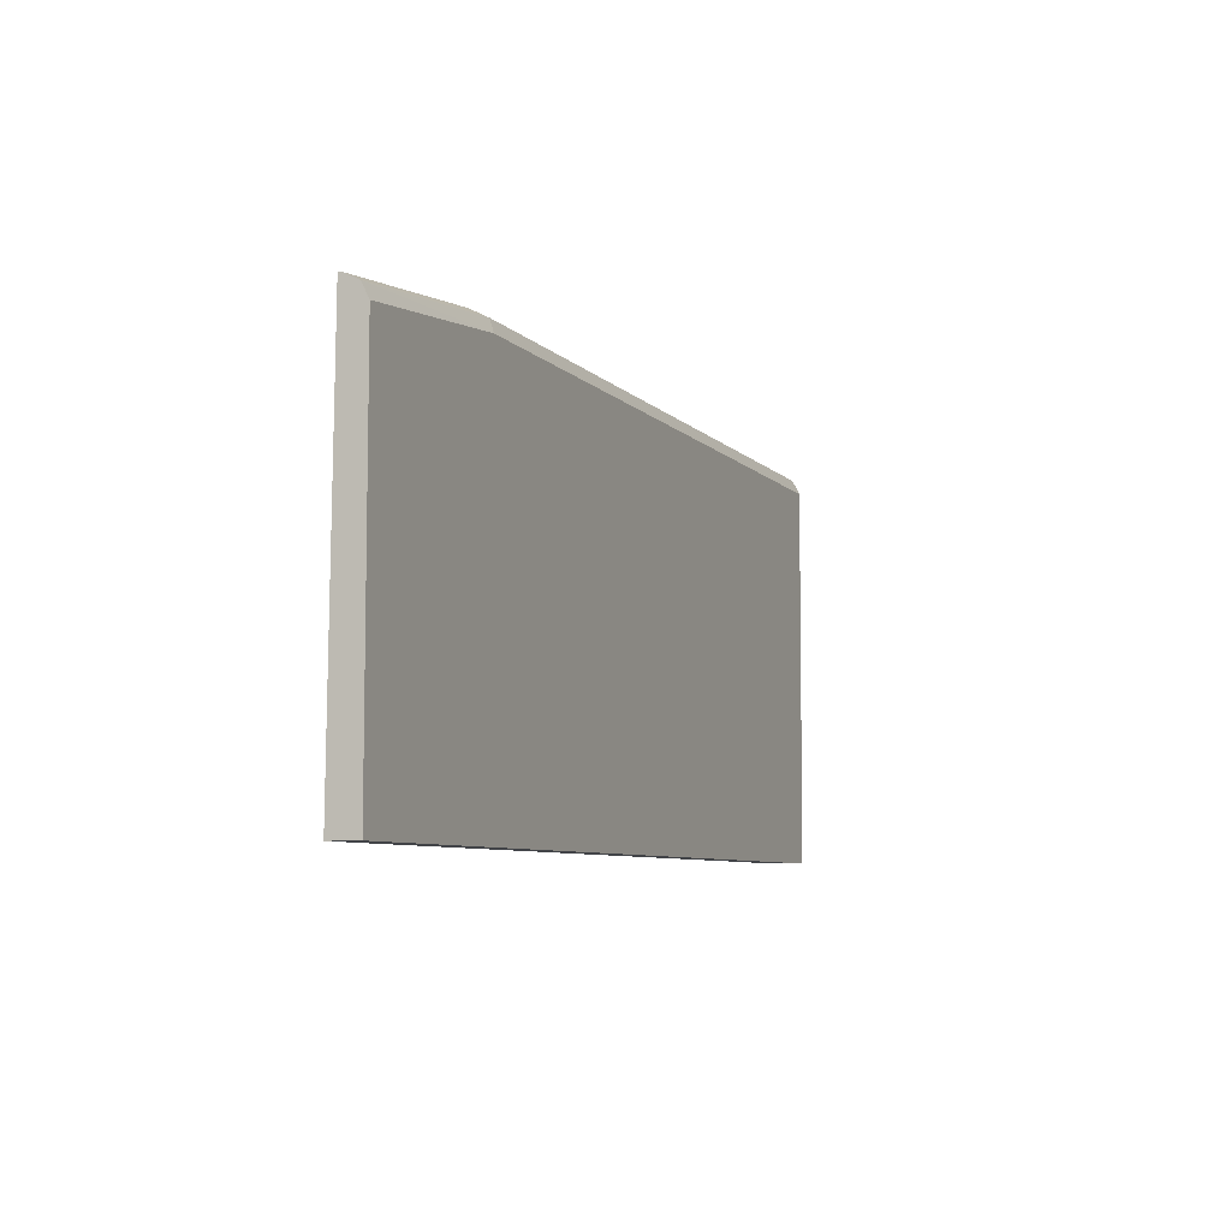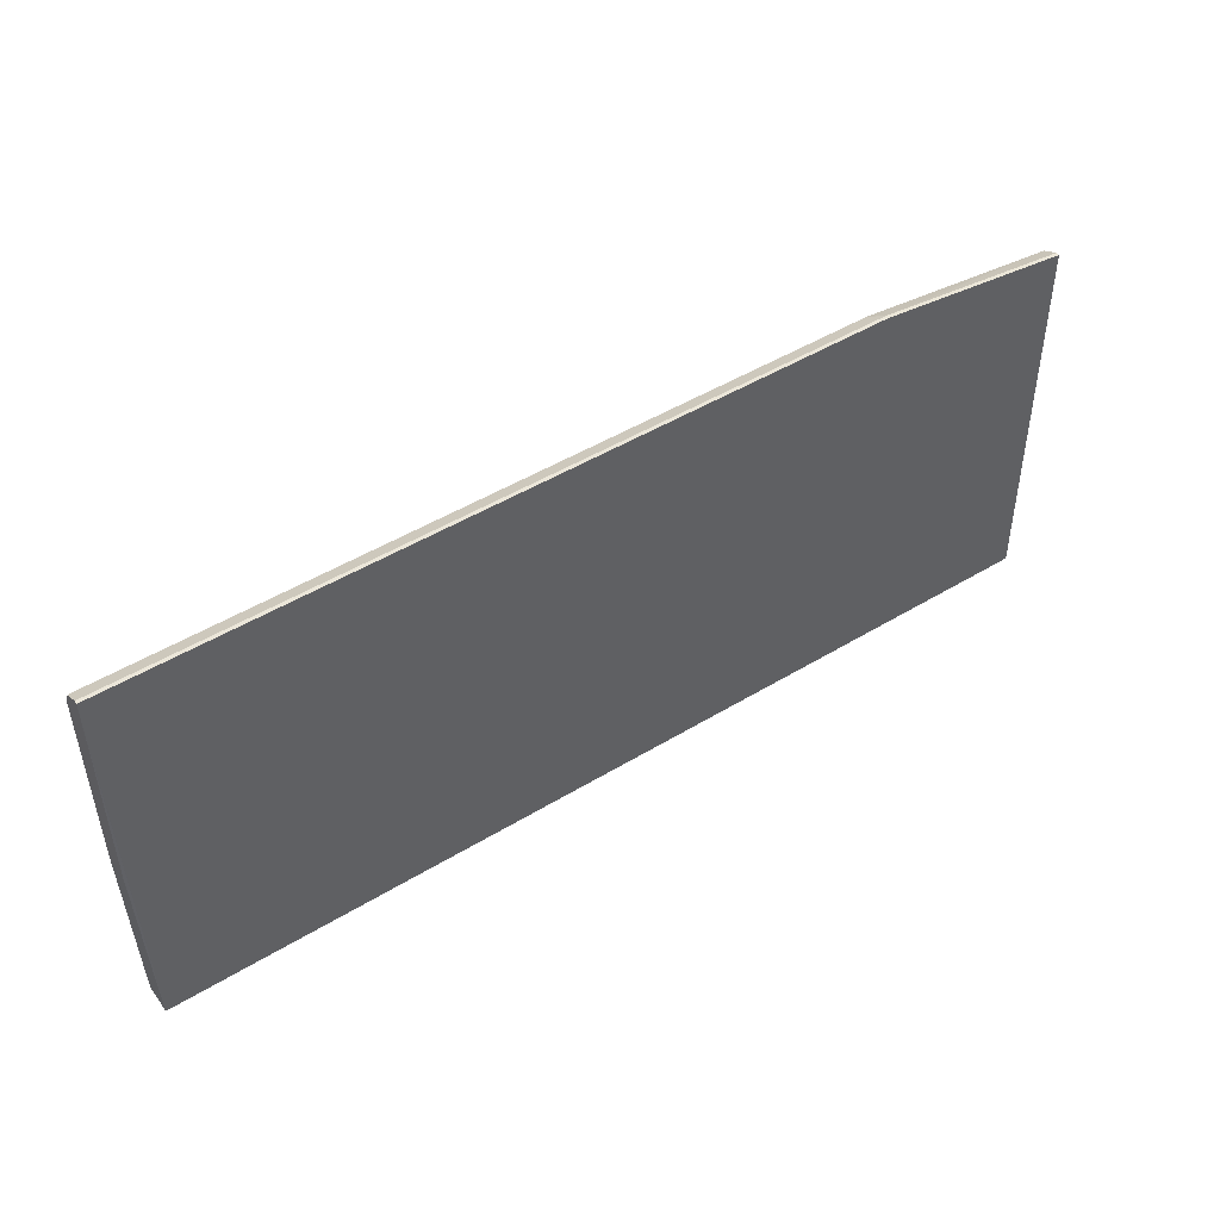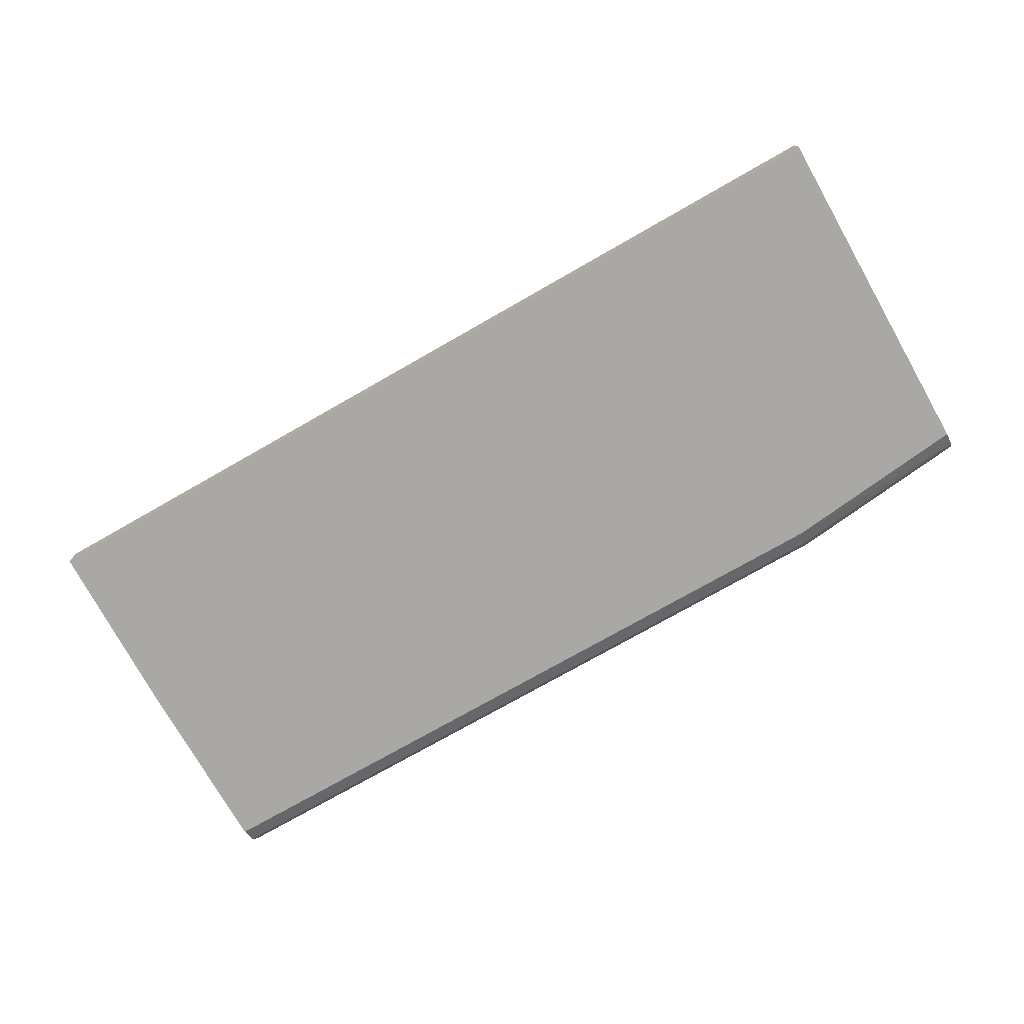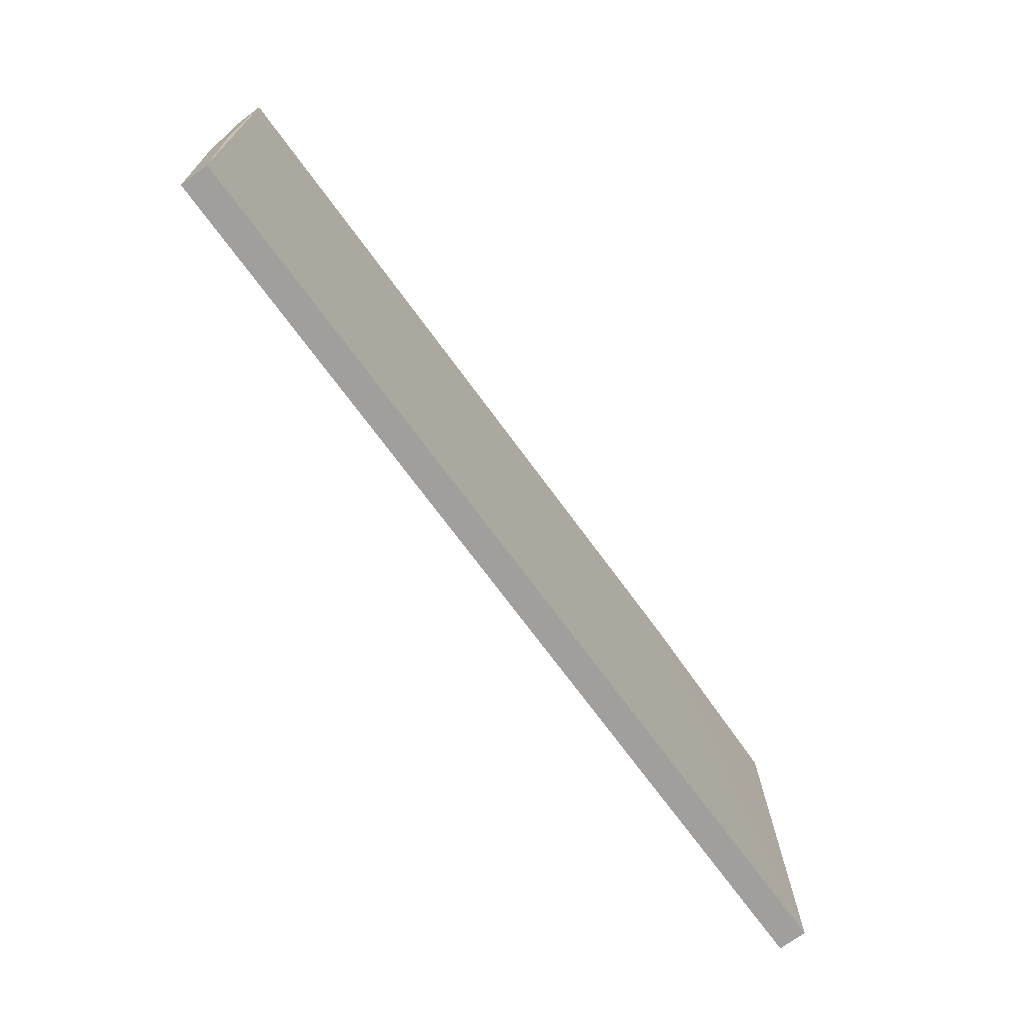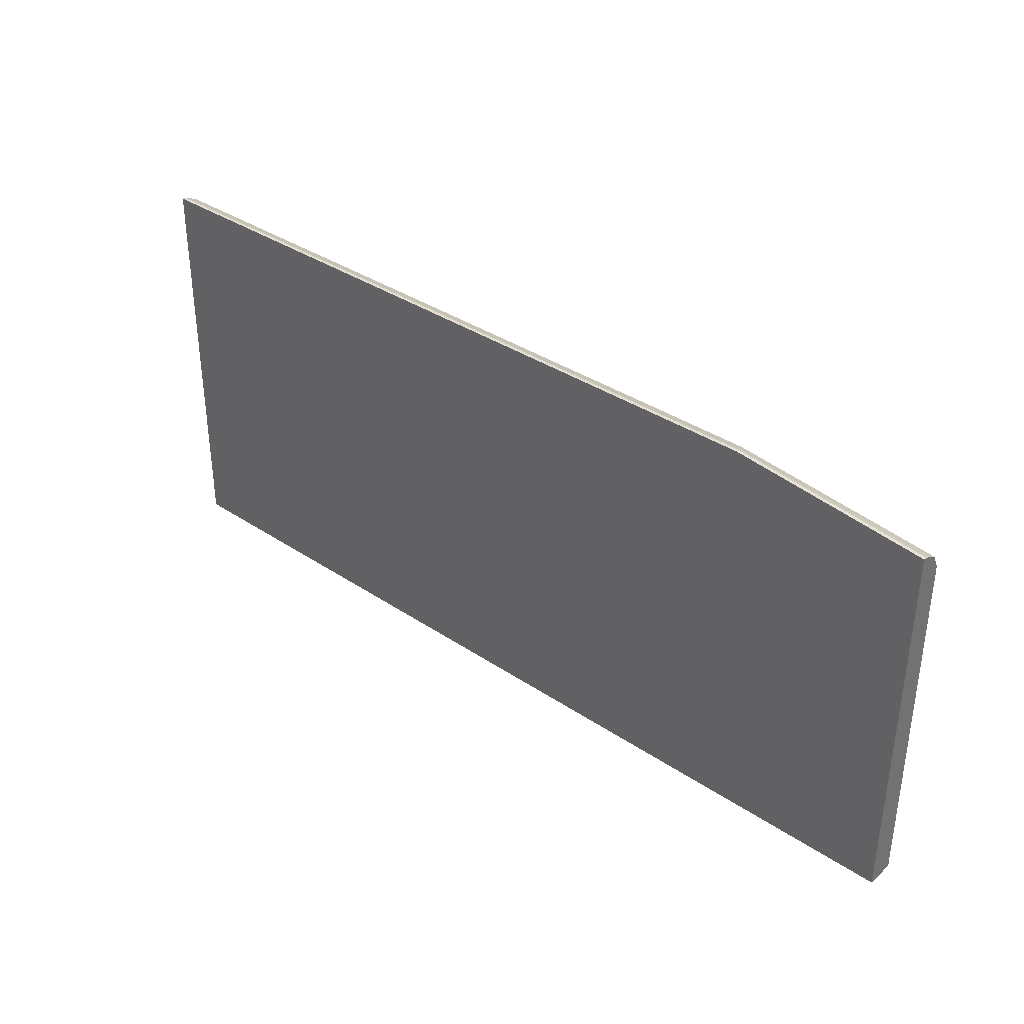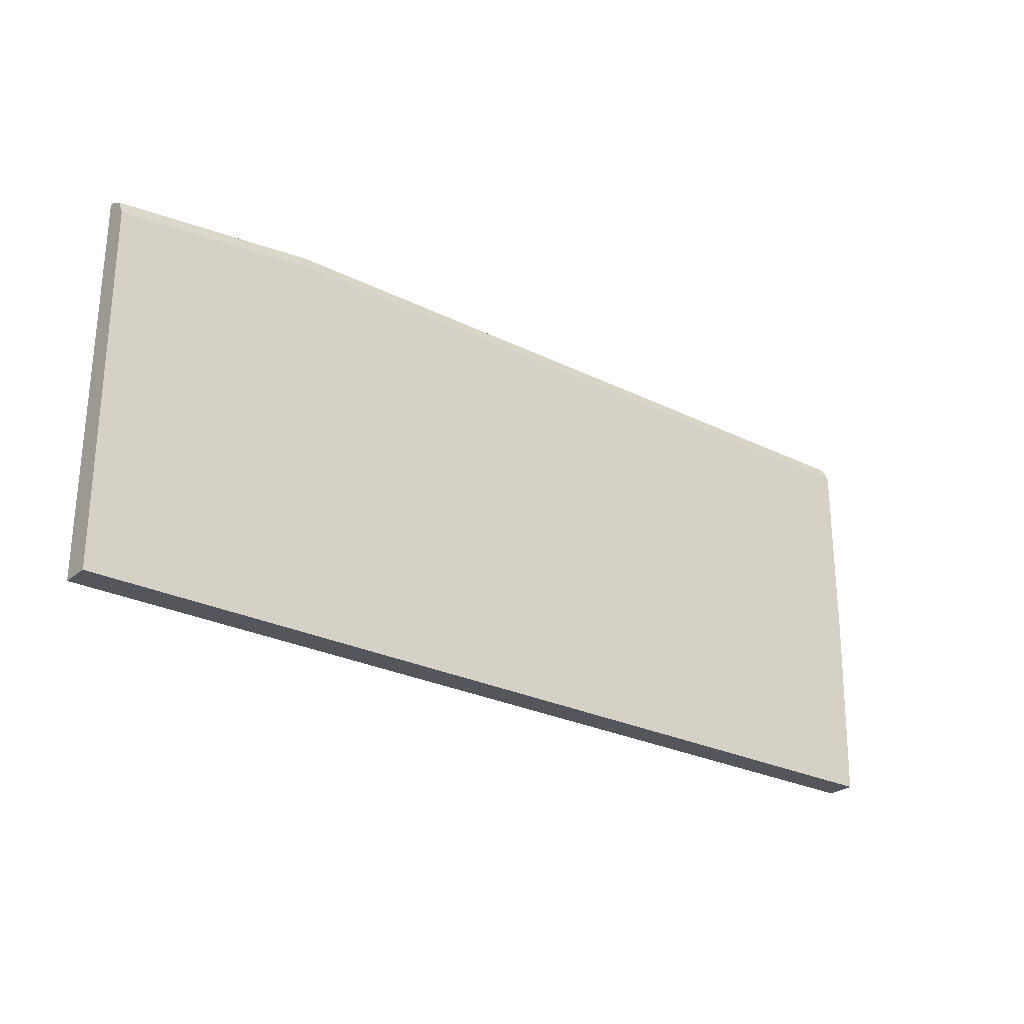
<metadata>
{"format":"obj","ext":"obj","renderer":"f3d","projection":"perspective","resolution":1024,"background":"white","views":[{"elev":-7.1,"azim":-67.6,"up":"+Z"},{"elev":48.0,"azim":145.7,"up":"+Z"},{"elev":-75.1,"azim":-150.3,"up":"+Y"},{"elev":-71.4,"azim":126.2,"up":"+Z"},{"elev":35.9,"azim":-138.6,"up":"+Z"},{"elev":-26.3,"azim":-38.2,"up":"+Z"}]}
</metadata>
<code>
v -0.1176 -0.1121 -0.1713
v 0.7316 -0.1121 -0.1713
v 0.7316 -0.1384 -0.1713
v 0.7354 -0.1384 0.0009104
v 0.7354 -0.1384 0.1779
v 0.7354 -0.1155 0.1977
v 0.7354 -0.1167 0.0009104
v 0.7354 -0.1155 0.1629
v 0.05932 -0.1155 0.1977
v 0.7354 -0.1186 0.1977
v 0.7354 -0.1318 0.1911
v 0.06592 -0.1318 0.1911
v 0.05932 -0.1186 0.1977
v -0.1176 -0.1318 0.1714
v -0.1176 -0.1186 0.1779
v -0.1176 -0.1155 0.1779
v -0.1176 -0.1384 -0.1713
v -0.1176 -0.1384 0.1582
v 0.05932 -0.1384 0.1779
f 11 5 6
f 15 16 17
f 15 17 14
f 14 17 18
f 19 14 18
f 19 12 14
f 19 5 12
f 16 1 17
f 5 18 3
f 17 3 18
f 17 1 3
f 9 1 16
f 9 2 1
f 11 12 5
f 15 9 16
f 19 18 5
f 13 10 9
f 13 14 12
f 13 15 14
f 13 9 15
f 2 3 1
f 4 3 2
f 4 6 5
f 7 6 4
f 8 6 7
f 8 2 6
f 4 5 3
f 7 4 2
f 9 6 2
f 10 6 9
f 10 11 6
f 10 12 11
f 13 12 10
f 8 7 2

</code>
